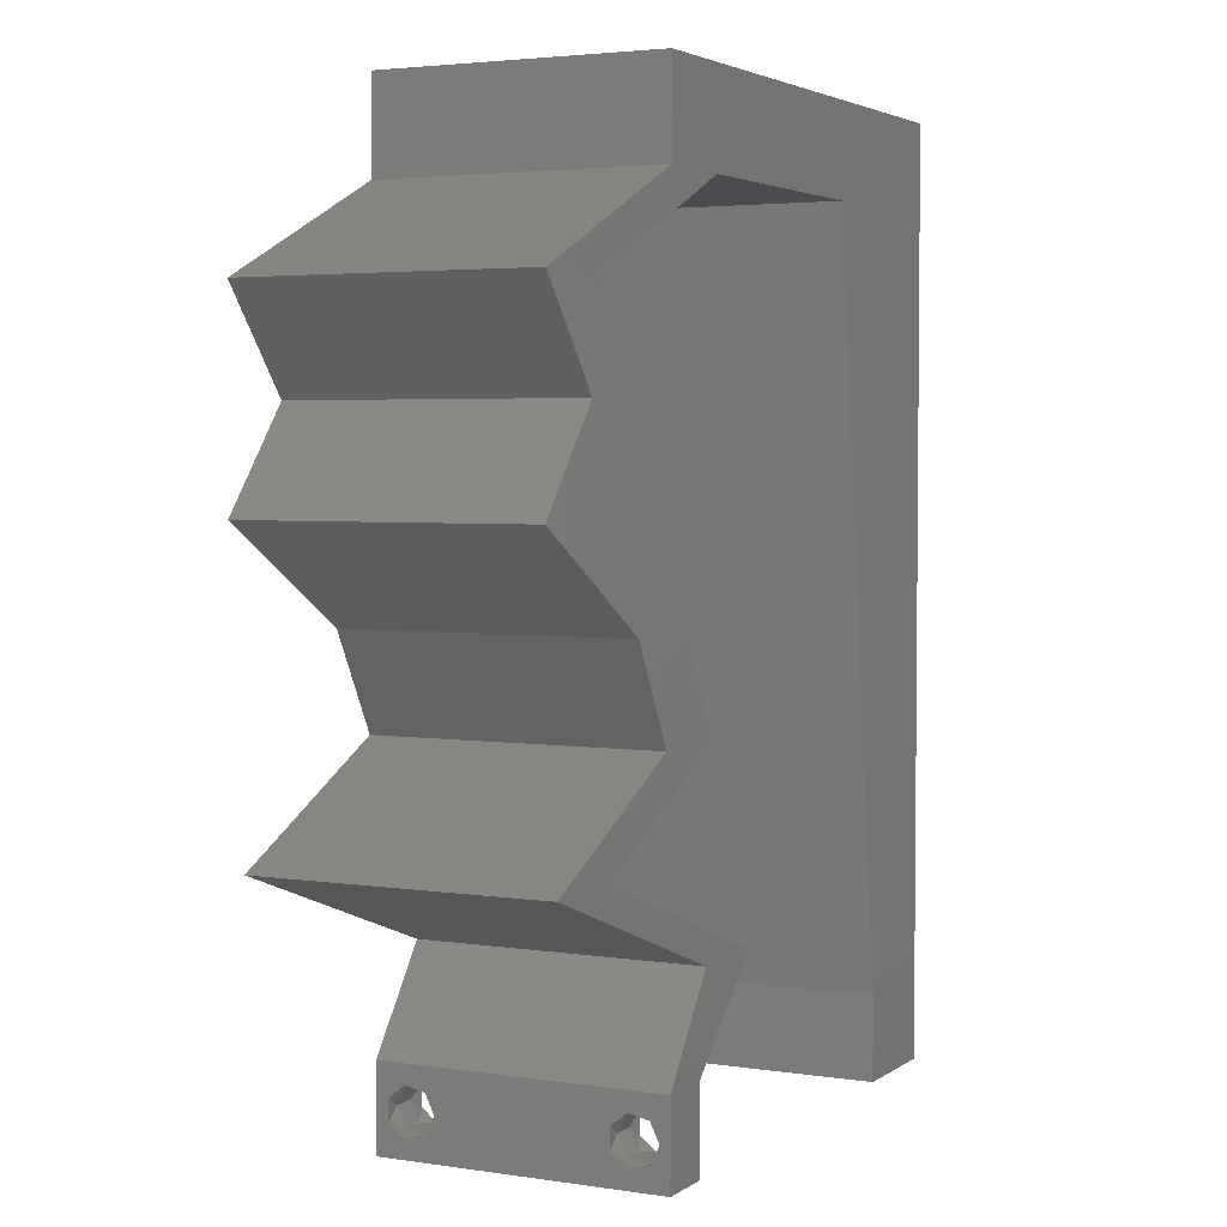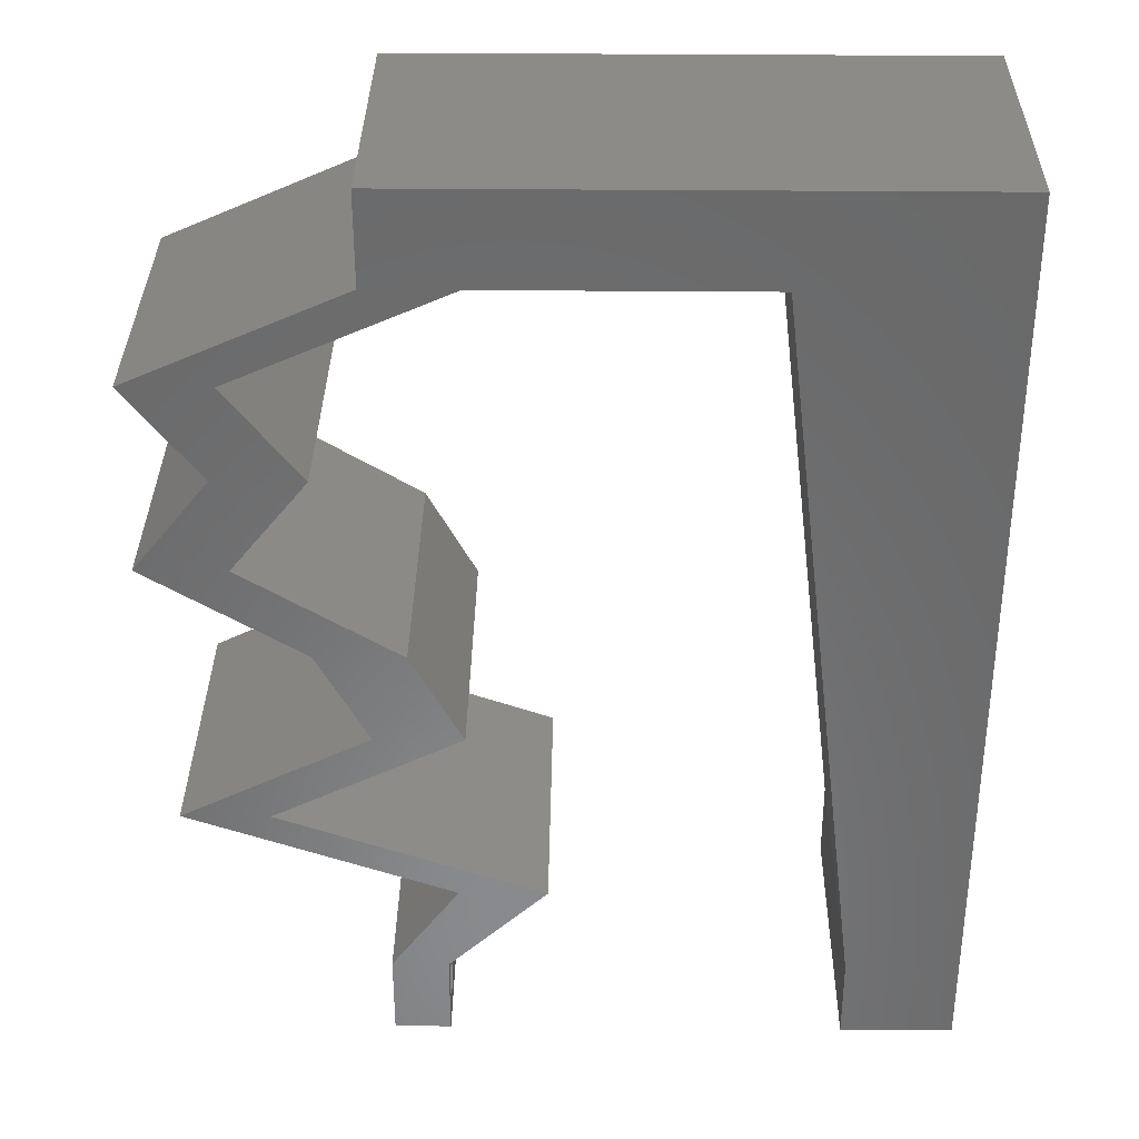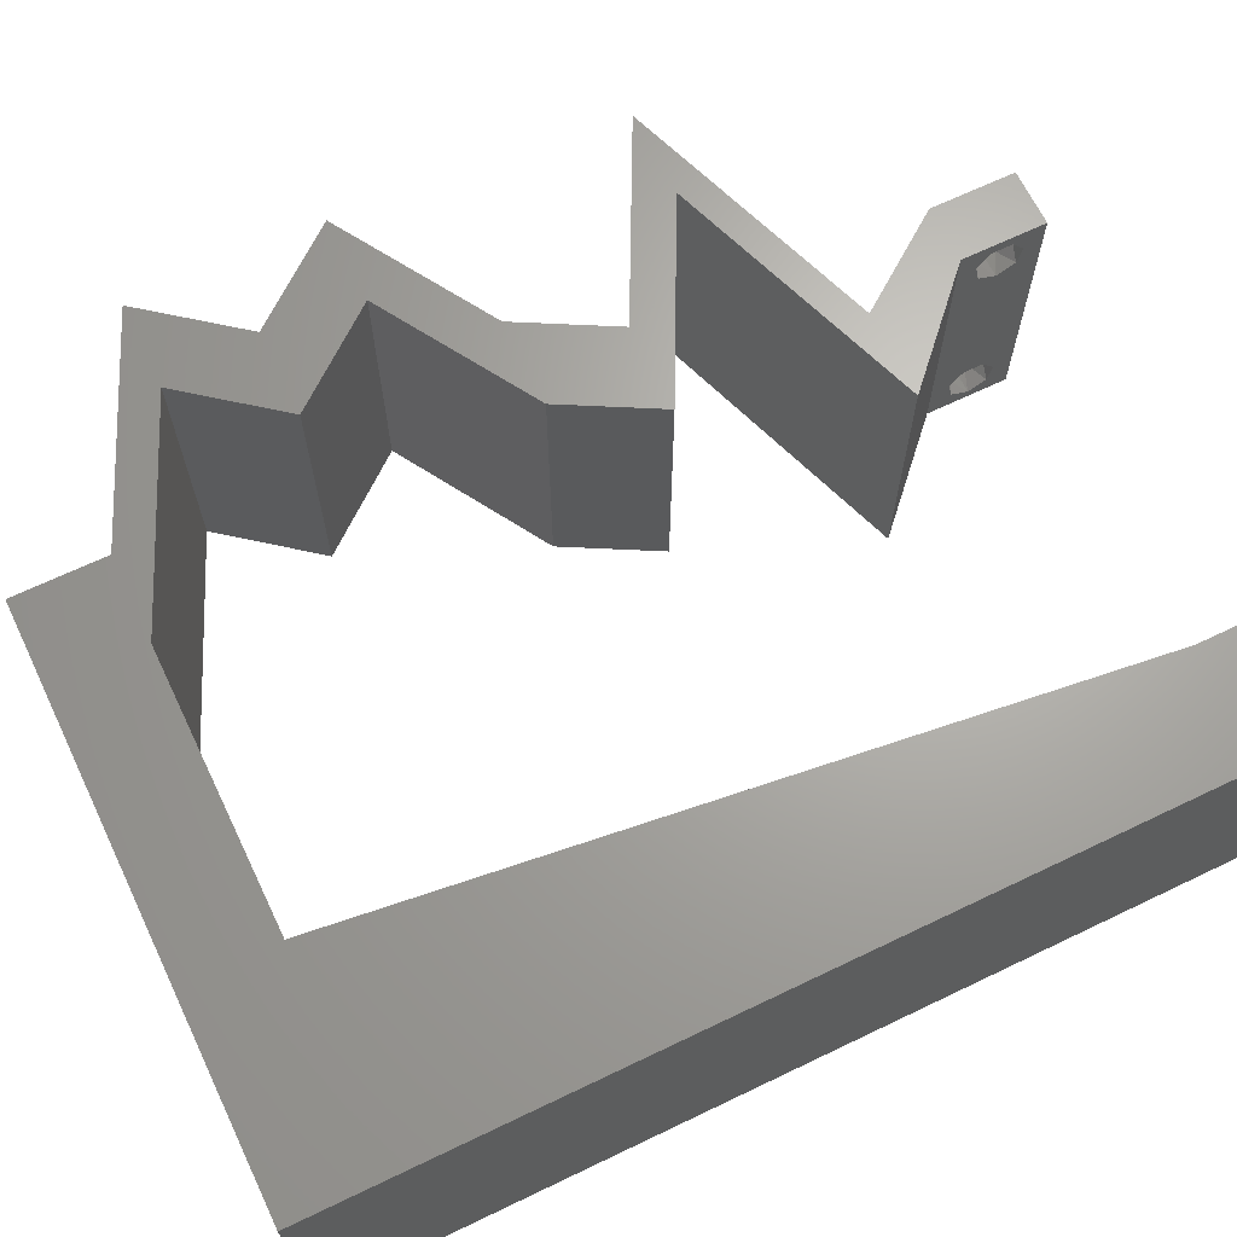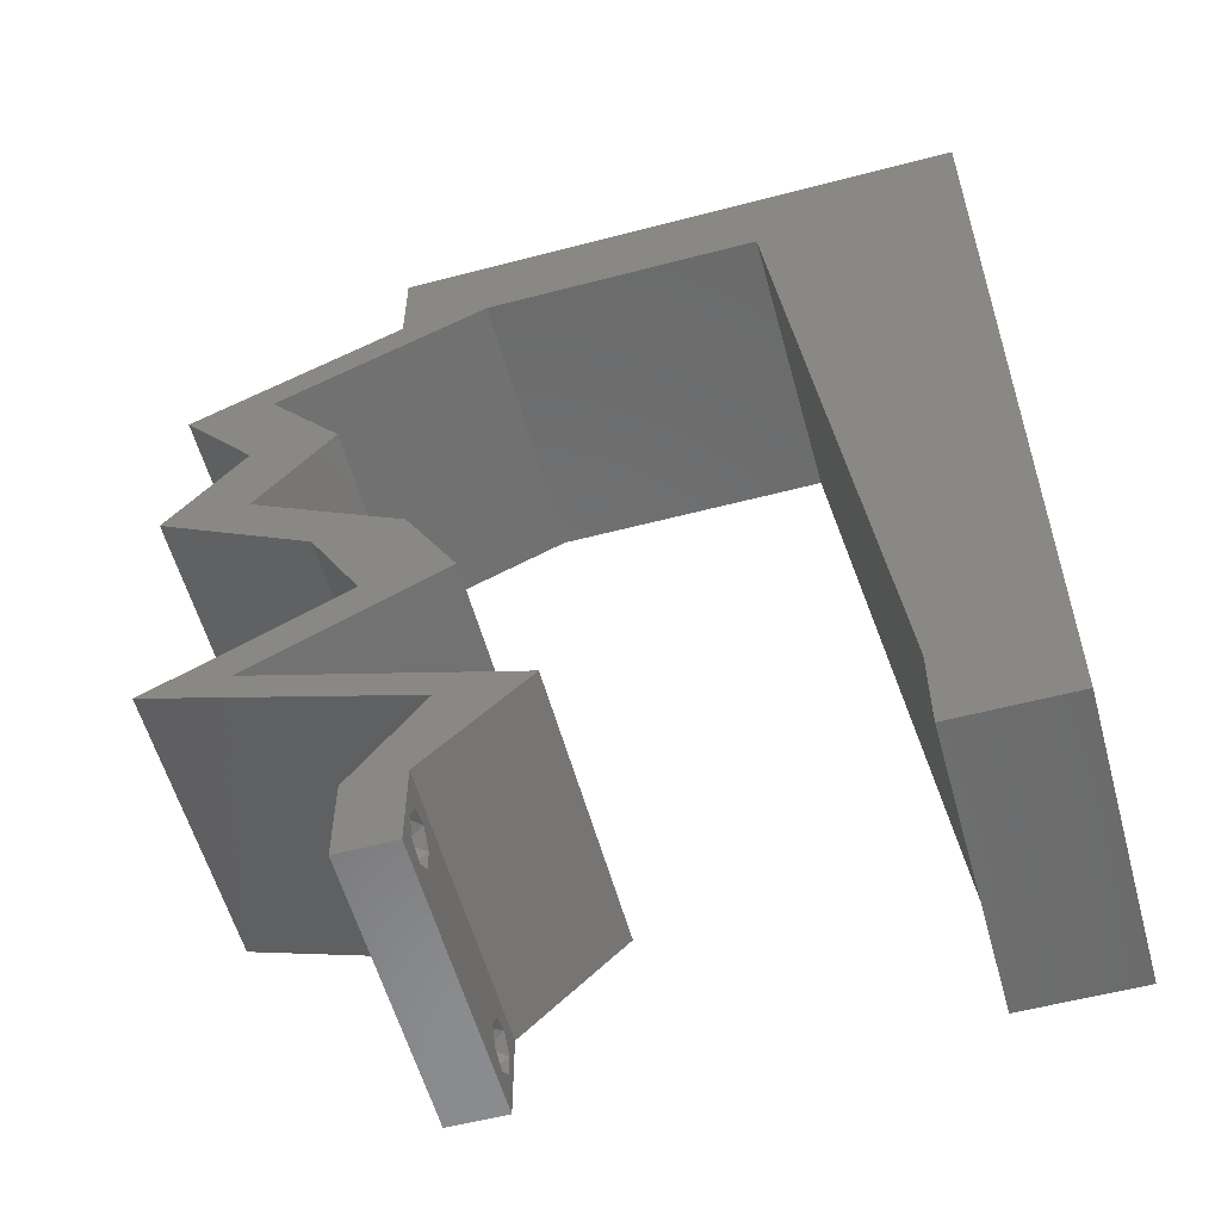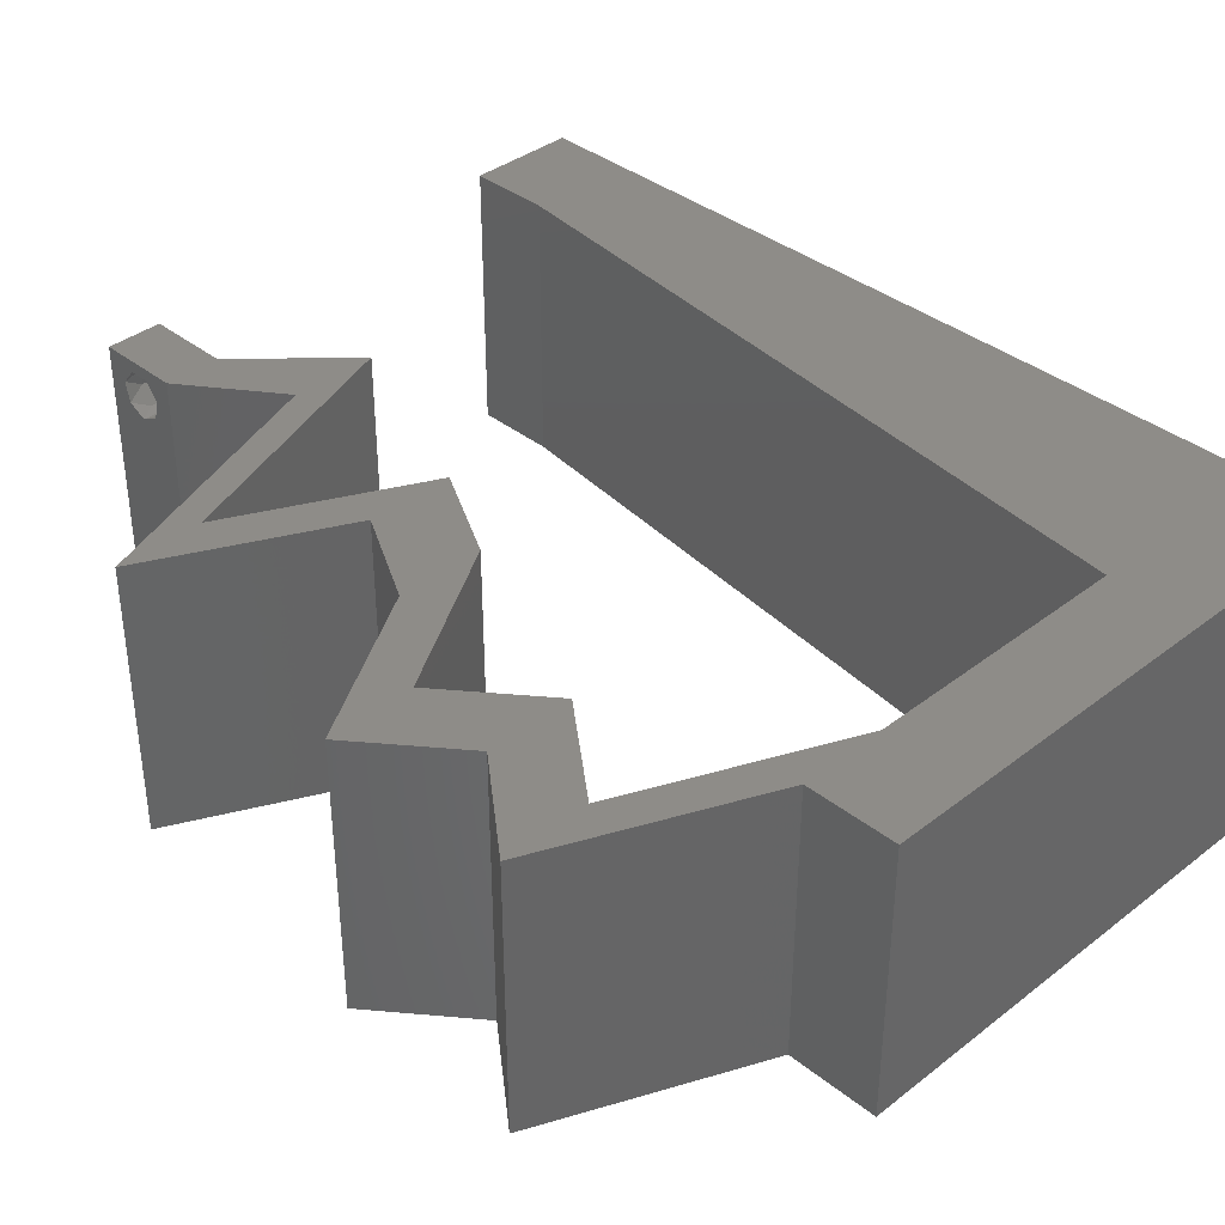
<metadata>
{"format":"stl","ext":"stl","renderer":"f3d","projection":"perspective","resolution":1024,"background":"white","views":[{"elev":3.5,"azim":116.9,"up":"+Y"},{"elev":34.0,"azim":-179.3,"up":"+Y"},{"elev":66.6,"azim":-115.7,"up":"+Z"},{"elev":-56.9,"azim":-164.7,"up":"+Y"},{"elev":37.5,"azim":135.3,"up":"+Z"}]}
</metadata>
<code>
# stl→obj: 258 verts, 520 faces
v 0.04 0 0.01
v 0.04 -0.006 0.01
v 0.04 -0.002262 0.003932
v 0.04 -0.003 0.0159
v 0.04 -0.001671 0.00134
v 0.04 0 0
v 0.04 -0.001343 0.002778
v 0.04 -0.004657 0.002778
v 0.04 -0.006 0
v 0.04 -0.004329 0.00134
v 0.04 -0.003 0.0007
v 0.04 -0.004657 0.01798
v 0.04 -0.003738 0.01913
v 0.04 -0.006 0.02
v 0.04 -0.002262 0.01913
v 0.04 -0.001343 0.01798
v 0.04 0 0.02
v 0.04 -0.001671 0.01654
v 0.04 -0.004329 0.01654
v 0.04 -0.003738 0.003932
v 0.036 -0.006 0.01
v 0.036 0 0.01
v 0.036 -0.002262 0.003932
v 0.036 -0.003 0.0159
v 0.036 -0.001343 0.002778
v 0.036 0 0
v 0.036 -0.001671 0.00134
v 0.036 -0.004329 0.00134
v 0.036 -0.006 0
v 0.036 -0.004657 0.002778
v 0.036 -0.003 0.0007
v 0.036 0 0.02
v 0.036 -0.001343 0.01798
v 0.036 -0.002262 0.01913
v 0.036 -0.004657 0.01798
v 0.036 -0.006 0.02
v 0.036 -0.003738 0.01913
v 0.036 -0.001671 0.01654
v 0.036 -0.004329 0.01654
v 0.036 -0.003738 0.003932
v 0.008 0 0.02
v 0.009283 0.0107 0.02
v 0.004321 0.005675 0.02
v 0 0 0.02
v 0.004 -0.003 0.02
v 0 -0.006 0.02
v 0.008 -0.006 0.02
v 0 0.048 0.02
v 0 0.036 0.02
v 0.01313 0.0428 0.02
v 0.03 0.06 0.02
v 0.02 0.06 0.02
v 0.02412 0.05349 0.02
v 0.01185 0.0321 0.02
v 0 0.024 0.02
v 0.01057 0.0214 0.02
v 0.01442 0.05349 0.02
v 0.01 0.06 0.02
v 0.007052 0.05289 0.02
v 0 0.012 0.02
v 0.005377 0.01659 0.02
v 0.03383 0.05349 0.02
v 0.03596 0.05675 0.02
v 0 0.06 0.02
v 0.04 0.05349 0.02
v 0.04 0.06 0.02
v 0.038 -0.003 0.02
v 0.03833 0.01003 0.02
v 0.03512 0.006687 0.02
v 0.0445 0.01003 0.02
v 0.04771 0.01337 0.02
v 0.04135 0.05015 0.02
v 0.04752 0.05015 0.02
v 0.05504 0.04681 0.02
v 0.04887 0.04681 0.02
v 0.0498 0.04012 0.02
v 0.04901 0.03343 0.02
v 0.05518 0.03343 0.02
v 0.04362 0.04012 0.02
v 0.04967 0.03009 0.02
v 0.04416 0.02675 0.02
v 0.03799 0.02675 0.02
v 0.04054 0.02006 0.02
v 0.0435 0.03009 0.02
v 0.03436 0.02006 0.02
v 0.04104 0.01672 0.02
v 0.04721 0.01672 0.02
v 0.05388 0.01337 0.02
v 0.02895 0.006687 0.02
v 0 -0.006 0.01
v 0 -0.003 0.015
v 0 0 0.01
v 0 -0.006 0
v 0 -0.003 0.005
v 0 0 0
v 0.004 -0.006 0.015
v 0.008 -0.006 0.01
v 0.004 -0.006 0.005
v 0.008 -0.006 0
v 0 0.06 0
v 0 0.051 0.0086
v 0 0.06 0.01
v 0 0.009 0.0114
v 0 0.048 0
v 0 0.0415 0.009767
v 0 0.03 0.01
v 0 0.036 0
v 0 0.024 0
v 0 0.0185 0.01023
v 0 0.012 0
v 0 0.005337 0.005128
v 0 0.05466 0.01487
v 0.008 0 0
v 0.004321 0.005675 0
v 0.009283 0.0107 0
v 0.004 -0.003 0
v 0.01313 0.0428 0
v 0.03 0.06 0
v 0.02412 0.05349 0
v 0.02 0.06 0
v 0.01185 0.0321 0
v 0.01057 0.0214 0
v 0.01442 0.05349 0
v 0.01 0.06 0
v 0.007052 0.05289 0
v 0.005377 0.01659 0
v 0.03596 0.05675 0
v 0.03383 0.05349 0
v 0.04 0.05349 0
v 0.04 0.06 0
v 0.038 -0.003 0
v 0.03833 0.01003 0
v 0.0445 0.01003 0
v 0.03512 0.006687 0
v 0.04771 0.01337 0
v 0.04135 0.05015 0
v 0.04752 0.05015 0
v 0.04887 0.04681 0
v 0.05504 0.04681 0
v 0.0498 0.04012 0
v 0.05518 0.03343 0
v 0.04901 0.03343 0
v 0.04362 0.04012 0
v 0.04967 0.03009 0
v 0.04416 0.02675 0
v 0.04054 0.02006 0
v 0.03799 0.02675 0
v 0.0435 0.03009 0
v 0.03436 0.02006 0
v 0.04104 0.01672 0
v 0.04721 0.01672 0
v 0.05388 0.01337 0
v 0.02895 0.006687 0
v 0.008 0 0.01
v 0.008 -0.003 0.015
v 0.008 -0.003 0.005
v 0.015 0.06 0.01134
v 0.025 0.06 0.008977
v 0.006575 0.06 0.007337
v 0.03344 0.06 0.01273
v 0.04 0.06 0.01
v 0.03407 0.06 0.005945
v 0.005798 0.06 0.01422
v 0.04 0.05675 0.015
v 0.04 0.05349 0.01
v 0.04 0.05675 0.005
v 0.04698 0.05039 0.007903
v 0.05504 0.04681 0.01
v 0.04984 0.04912 0.01427
v 0.04485 0.05134 0.01434
v 0.0498 0.04012 0.01
v 0.05242 0.04346 0.015
v 0.05242 0.04346 0.005
v 0.05249 0.03678 0.015
v 0.05518 0.03343 0.01
v 0.05249 0.03678 0.005
v 0.04416 0.02675 0.01
v 0.04235 0.0234 0.015
v 0.04054 0.02006 0.01
v 0.04235 0.0234 0.005
v 0.04731 0.01667 0.007696
v 0.05388 0.01337 0.01
v 0.0498 0.01542 0.01462
v 0.04521 0.01772 0.01466
v 0.03512 0.006687 0.01
v 0.04172 0.009037 0.01287
v 0.04682 0.01086 0.007511
v 0.04037 0.008558 0.005592
v 0.04836 0.01141 0.01413
v 0.03756 0.003343 0.015
v 0.03756 0.003343 0.005
v 0.03248 0.003343 0.015
v 0.02895 0.006687 0.01
v 0.03248 0.003343 0.005
v 0.03554 0.009037 0.01287
v 0.04065 0.01086 0.007511
v 0.04771 0.01337 0.01
v 0.0342 0.008558 0.005592
v 0.04219 0.01141 0.01413
v 0.04113 0.01667 0.007696
v 0.03436 0.02006 0.01
v 0.03904 0.01772 0.01466
v 0.04362 0.01542 0.01462
v 0.03618 0.0234 0.015
v 0.03799 0.02675 0.01
v 0.03618 0.0234 0.005
v 0.04901 0.03343 0.01
v 0.04632 0.03678 0.015
v 0.04362 0.04012 0.01
v 0.04632 0.03678 0.005
v 0.04625 0.04346 0.015
v 0.04887 0.04681 0.01
v 0.04625 0.04346 0.005
v 0.04081 0.05039 0.007903
v 0.03383 0.05349 0.01
v 0.04367 0.04912 0.01427
v 0.03867 0.05134 0.01434
v 0.02632 0.05349 0.007573
v 0.01442 0.05349 0.01
v 0.02145 0.05349 0.01297
v 0.01968 0.05349 0.005398
v 0.02805 0.05349 0.01416
v 0.01121 0.02675 0.01022
v 0.01263 0.03858 0.009602
v 0.009789 0.01491 0.009604
v 0.01353 0.04608 0.01233
v 0.008889 0.007409 0.01234
v 0.008719 0.00599 0.005709
v 0.0137 0.0475 0.005707
v 0.0375 -0.003738 0.01607
v 0.03727 -0.002262 0.01607
v 0.03871 -0.002229 0.01608
v 0.03888 -0.003738 0.01607
v 0.03873 -0.003 0.0193
v 0.03727 -0.001671 0.01866
v 0.03875 -0.001671 0.01866
v 0.03727 -0.004329 0.01866
v 0.03875 -0.004329 0.01866
v 0.03725 -0.003 0.0193
v 0.03873 -0.001343 0.01722
v 0.03725 -0.001343 0.01722
v 0.03873 -0.004657 0.01722
v 0.03725 -0.004657 0.01722
v 0.038 -0.003744 0.0008712
v 0.0385 -0.002262 0.0008684
v 0.03712 -0.002262 0.0008684
v 0.03914 -0.003734 0.0008667
v 0.03873 -0.003 0.0041
v 0.03727 -0.001671 0.00346
v 0.03875 -0.001671 0.00346
v 0.03727 -0.004329 0.00346
v 0.03875 -0.004329 0.00346
v 0.03725 -0.003 0.0041
v 0.03739 -0.004655 0.002013
v 0.03882 -0.004657 0.002022
v 0.03798 -0.00134 0.002033
v 0.03687 -0.001344 0.002017
v 0.03914 -0.001343 0.00202
f 1 2 3
f 1 4 2
f 5 6 7
f 8 9 10
f 10 9 11
f 11 6 5
f 12 13 14
f 15 16 17
f 17 14 15
f 15 14 13
f 9 6 11
f 8 2 9
f 17 18 1
f 16 18 17
f 14 2 19
f 19 12 14
f 6 1 7
f 1 18 4
f 2 4 19
f 7 1 3
f 20 2 8
f 3 2 20
f 21 22 23
f 24 22 21
f 25 26 27
f 28 29 30
f 31 29 28
f 27 26 31
f 32 33 34
f 35 36 37
f 34 36 32
f 37 36 34
f 32 38 33
f 26 29 31
f 30 29 21
f 21 36 39
f 39 36 35
f 22 38 32
f 22 26 25
f 21 39 24
f 24 38 22
f 30 21 40
f 40 21 23
f 23 22 25
f 41 42 43
f 41 44 45
f 46 47 45
f 48 49 50
f 51 52 53
f 50 49 54
f 49 55 54
f 54 55 56
f 57 52 58
f 52 57 53
f 48 50 59
f 44 41 43
f 50 57 59
f 55 60 61
f 51 62 63
f 58 64 59
f 65 66 63
f 64 48 59
f 62 65 63
f 42 56 61
f 42 60 43
f 57 58 59
f 36 14 67
f 47 41 45
f 44 46 45
f 56 55 61
f 60 42 61
f 17 32 67
f 60 44 43
f 66 51 63
f 68 69 70
f 14 17 67
f 32 36 67
f 70 71 68
f 65 62 72
f 73 65 72
f 74 75 76
f 75 74 73
f 76 77 78
f 79 77 76
f 75 79 76
f 78 77 80
f 81 82 83
f 82 81 84
f 81 80 84
f 82 85 83
f 83 85 86
f 87 83 86
f 88 87 71
f 70 88 71
f 17 69 32
f 32 69 89
f 69 68 89
f 87 86 71
f 80 77 84
f 75 73 72
f 62 51 53
f 90 91 92
f 44 91 46
f 93 94 95
f 92 94 90
f 46 91 90
f 92 91 44
f 90 94 93
f 95 94 92
f 47 96 97
f 90 96 46
f 93 98 90
f 97 98 99
f 46 96 47
f 97 96 90
f 99 98 93
f 90 98 97
f 100 101 102
f 44 103 92
f 104 101 100
f 60 103 44
f 105 106 49
f 107 106 105
f 107 105 104
f 108 106 107
f 49 106 55
f 55 109 60
f 48 105 49
f 110 109 108
f 109 106 108
f 55 106 109
f 95 111 110
f 64 112 48
f 48 101 105
f 110 103 109
f 48 112 101
f 110 111 103
f 109 103 60
f 105 101 104
f 102 112 64
f 92 111 95
f 103 111 92
f 101 112 102
f 113 114 115
f 113 116 95
f 93 116 99
f 104 117 107
f 118 119 120
f 117 121 107
f 107 121 108
f 121 122 108
f 123 124 120
f 120 119 123
f 104 125 117
f 95 114 113
f 117 125 123
f 108 126 110
f 118 127 128
f 124 125 100
f 129 127 130
f 100 125 104
f 128 127 129
f 115 126 122
f 115 114 110
f 123 125 124
f 29 131 9
f 99 116 113
f 95 116 93
f 122 126 108
f 110 126 115
f 6 131 26
f 110 114 95
f 130 127 118
f 132 133 134
f 9 131 6
f 26 131 29
f 133 132 135
f 129 136 128
f 137 136 129
f 138 139 140
f 137 139 138
f 140 141 142
f 143 140 142
f 138 140 143
f 142 141 144
f 145 146 147
f 148 145 147
f 144 145 148
f 147 146 149
f 149 146 150
f 150 146 151
f 152 135 151
f 133 135 152
f 6 26 134
f 26 153 134
f 134 153 132
f 151 135 150
f 144 148 142
f 138 136 137
f 128 119 118
f 154 155 97
f 47 155 41
f 113 156 99
f 97 156 154
f 41 155 154
f 97 155 47
f 99 156 97
f 154 156 113
f 124 157 120
f 51 158 52
f 157 158 120
f 52 158 157
f 124 159 157
f 51 160 158
f 120 158 118
f 52 157 58
f 100 159 124
f 102 159 100
f 66 160 51
f 161 160 66
f 158 162 118
f 157 163 58
f 160 162 158
f 159 163 157
f 118 162 130
f 130 162 161
f 64 163 102
f 58 163 64
f 102 163 159
f 161 162 160
f 161 164 165
f 65 164 66
f 130 166 129
f 165 166 161
f 66 164 161
f 165 164 65
f 161 166 130
f 129 166 165
f 137 167 139
f 139 167 168
f 129 167 137
f 165 167 129
f 168 169 74
f 65 170 165
f 74 169 73
f 167 169 168
f 73 170 65
f 170 167 165
f 170 169 167
f 73 169 170
f 171 172 76
f 74 172 168
f 140 173 171
f 168 173 139
f 168 172 171
f 139 173 140
f 76 172 74
f 171 173 168
f 76 174 171
f 175 174 78
f 171 176 140
f 141 176 175
f 171 174 175
f 78 174 76
f 175 176 171
f 140 176 141
f 177 175 80
f 144 175 177
f 175 78 80
f 80 81 177
f 144 141 175
f 177 145 144
f 81 178 177
f 179 178 83
f 177 180 145
f 146 180 179
f 83 178 81
f 177 178 179
f 145 180 146
f 179 180 177
f 151 181 152
f 146 181 151
f 179 181 146
f 152 181 182
f 182 183 88
f 83 184 179
f 88 183 87
f 87 184 83
f 184 183 181
f 87 183 184
f 184 181 179
f 181 183 182
f 185 186 69
f 152 187 133
f 182 187 152
f 69 186 70
f 134 188 185
f 133 188 134
f 88 189 182
f 70 189 88
f 185 188 186
f 189 187 182
f 186 188 187
f 189 186 187
f 187 188 133
f 70 186 189
f 69 190 185
f 1 190 17
f 185 191 134
f 6 191 1
f 17 190 69
f 185 190 1
f 134 191 6
f 1 191 185
f 2 14 36
f 21 2 36
f 29 9 2
f 29 2 21
f 32 192 22
f 193 192 89
f 22 194 26
f 153 194 193
f 89 192 32
f 22 192 193
f 26 194 153
f 193 194 22
f 89 195 193
f 132 196 135
f 135 196 197
f 68 195 89
f 193 198 153
f 153 198 132
f 197 199 71
f 71 199 68
f 195 198 193
f 197 196 199
f 196 198 195
f 196 195 199
f 132 198 196
f 199 195 68
f 150 200 149
f 135 200 150
f 197 200 135
f 149 200 201
f 201 202 85
f 71 203 197
f 85 202 86
f 86 203 71
f 200 203 202
f 202 203 86
f 201 200 202
f 197 203 200
f 85 204 201
f 205 204 82
f 201 206 149
f 147 206 205
f 82 204 85
f 201 204 205
f 149 206 147
f 205 206 201
f 205 84 207
f 148 205 207
f 205 82 84
f 207 84 77
f 148 147 205
f 207 142 148
f 77 208 207
f 209 208 79
f 143 210 209
f 207 210 142
f 207 208 209
f 142 210 143
f 79 208 77
f 209 210 207
f 79 211 209
f 212 211 75
f 209 213 143
f 138 213 212
f 75 211 79
f 143 213 138
f 212 213 209
f 209 211 212
f 138 214 136
f 212 214 138
f 136 214 128
f 128 214 215
f 75 216 212
f 215 217 62
f 72 216 75
f 212 216 214
f 62 217 72
f 215 214 217
f 214 216 217
f 217 216 72
f 128 218 119
f 215 218 128
f 219 220 57
f 57 220 53
f 123 221 219
f 62 222 215
f 119 221 123
f 53 222 62
f 219 221 220
f 222 218 215
f 220 221 218
f 218 221 119
f 222 220 218
f 53 220 222
f 121 223 122
f 54 224 50
f 42 225 56
f 223 225 122
f 121 224 223
f 223 224 54
f 56 225 223
f 57 226 219
f 122 225 115
f 154 227 41
f 50 226 57
f 41 227 42
f 117 224 121
f 56 223 54
f 225 228 115
f 224 226 50
f 117 229 224
f 42 227 225
f 227 228 225
f 224 229 226
f 123 229 117
f 115 228 113
f 113 228 154
f 219 229 123
f 226 229 219
f 154 228 227
f 4 24 230
f 24 4 231
f 231 4 232
f 4 230 233
f 234 235 236
f 237 234 238
f 234 237 239
f 235 234 239
f 235 240 236
f 240 235 241
f 242 237 238
f 237 242 243
f 240 241 232
f 241 231 232
f 242 230 243
f 230 242 233
f 15 13 234
f 34 33 235
f 35 37 237
f 15 234 236
f 234 13 238
f 34 235 239
f 237 37 239
f 16 15 236
f 13 12 238
f 37 34 239
f 235 33 241
f 33 38 241
f 35 237 243
f 18 16 240
f 230 39 243
f 39 35 243
f 240 16 236
f 12 19 242
f 12 242 238
f 38 24 231
f 38 231 241
f 18 240 232
f 242 19 233
f 24 39 230
f 19 4 233
f 4 18 232
f 11 31 244
f 31 11 245
f 31 245 246
f 11 244 247
f 248 249 250
f 251 248 252
f 248 251 253
f 249 248 253
f 244 28 254
f 251 252 254
f 254 252 255
f 31 28 244
f 246 256 257
f 245 256 246
f 28 30 254
f 30 251 254
f 3 20 248
f 23 25 249
f 30 40 251
f 3 248 250
f 248 20 252
f 23 249 253
f 251 40 253
f 7 3 250
f 20 8 252
f 40 23 253
f 250 249 256
f 244 254 255
f 252 8 255
f 245 5 258
f 256 245 258
f 8 10 255
f 249 25 257
f 7 250 258
f 11 5 245
f 244 255 247
f 256 249 257
f 27 31 246
f 250 256 258
f 255 10 247
f 27 246 257
f 25 27 257
f 5 7 258
f 10 11 247

</code>
